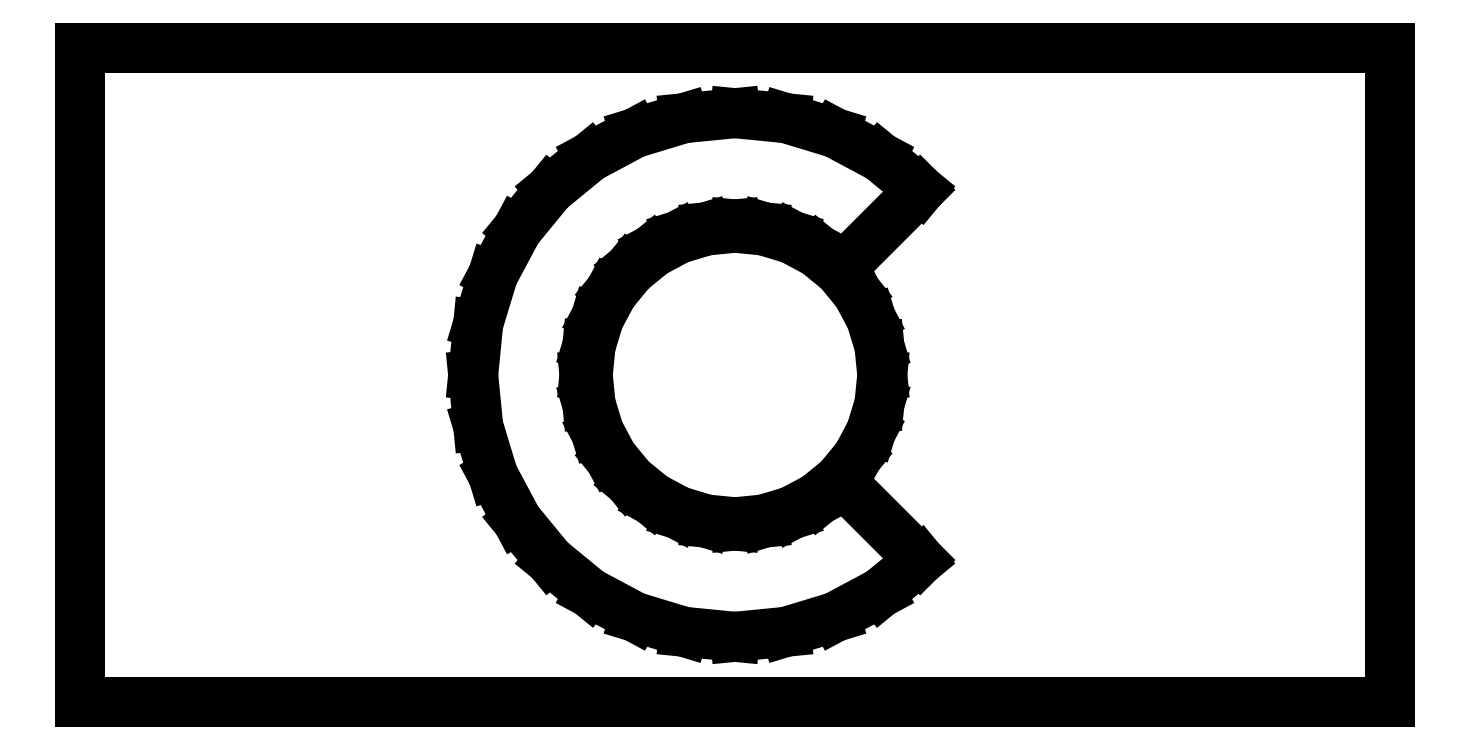
<metadata>
{"format":"dxf","ext":"dxf","renderer":"ezdxf+matplotlib","layout":"modelspace","background":"white","min_lineweight":24,"dpi":150}
</metadata>
<code>
0
SECTION
2
ENTITIES
0
LINE
8
0
10
20
20
10
11
0
21
10
0
LINE
8
0
10
0
20
10
11
0
21
0
0
LINE
8
0
10
0
20
0
11
20
21
0
0
LINE
8
0
10
20
20
0
11
20
21
10
0
LINE
8
0
10
9.22
20
1.077
11
8.469
21
1.304
0
LINE
8
0
10
8.469
20
1.304
11
7.778
21
1.674
0
LINE
8
0
10
7.778
20
1.674
11
7.172
21
2.172
0
LINE
8
0
10
7.172
20
2.172
11
6.674
21
2.778
0
LINE
8
0
10
6.674
20
2.778
11
6.304
21
3.469
0
LINE
8
0
10
6.304
20
3.469
11
6.077
21
4.22
0
LINE
8
0
10
6.077
20
4.22
11
6
21
5
0
LINE
8
0
10
6
20
5
11
6.077
21
5.78
0
LINE
8
0
10
6.077
20
5.78
11
6.304
21
6.531
0
LINE
8
0
10
6.304
20
6.531
11
6.674
21
7.222
0
LINE
8
0
10
6.674
20
7.222
11
7.172
21
7.828
0
LINE
8
0
10
7.172
20
7.828
11
7.778
21
8.326
0
LINE
8
0
10
7.778
20
8.326
11
8.469
21
8.696
0
LINE
8
0
10
8.469
20
8.696
11
9.22
21
8.923
0
LINE
8
0
10
9.22
20
8.923
11
10
21
9
0
LINE
8
0
10
10
20
9
11
10.78
21
8.923
0
LINE
8
0
10
10.78
20
8.923
11
11.53
21
8.696
0
LINE
8
0
10
11.53
20
8.696
11
12.22
21
8.326
0
LINE
8
0
10
12.22
20
8.326
11
12.83
21
7.828
0
LINE
8
0
10
12.83
20
7.828
11
11.63
21
6.626
0
LINE
8
0
10
11.63
20
6.626
11
11.28
21
6.912
0
LINE
8
0
10
11.28
20
6.912
11
10.88
21
7.125
0
LINE
8
0
10
10.88
20
7.125
11
10.45
21
7.256
0
LINE
8
0
10
10.45
20
7.256
11
10
21
7.3
0
LINE
8
0
10
10
20
7.3
11
9.551
21
7.256
0
LINE
8
0
10
9.551
20
7.256
11
9.12
21
7.125
0
LINE
8
0
10
9.12
20
7.125
11
8.722
21
6.912
0
LINE
8
0
10
8.722
20
6.912
11
8.374
21
6.626
0
LINE
8
0
10
8.374
20
6.626
11
8.088
21
6.278
0
LINE
8
0
10
8.088
20
6.278
11
7.875
21
5.88
0
LINE
8
0
10
7.875
20
5.88
11
7.744
21
5.449
0
LINE
8
0
10
7.744
20
5.449
11
7.7
21
5
0
LINE
8
0
10
7.7
20
5
11
7.744
21
4.551
0
LINE
8
0
10
7.744
20
4.551
11
7.875
21
4.12
0
LINE
8
0
10
7.875
20
4.12
11
8.088
21
3.722
0
LINE
8
0
10
8.088
20
3.722
11
8.374
21
3.374
0
LINE
8
0
10
8.374
20
3.374
11
8.722
21
3.088
0
LINE
8
0
10
8.722
20
3.088
11
9.12
21
2.875
0
LINE
8
0
10
9.12
20
2.875
11
9.551
21
2.744
0
LINE
8
0
10
9.551
20
2.744
11
10
21
2.7
0
LINE
8
0
10
10
20
2.7
11
10.45
21
2.744
0
LINE
8
0
10
10.45
20
2.744
11
10.88
21
2.875
0
LINE
8
0
10
10.88
20
2.875
11
11.28
21
3.088
0
LINE
8
0
10
11.28
20
3.088
11
11.63
21
3.374
0
LINE
8
0
10
11.63
20
3.374
11
12.83
21
2.172
0
LINE
8
0
10
12.83
20
2.172
11
12.22
21
1.674
0
LINE
8
0
10
12.22
20
1.674
11
11.53
21
1.304
0
LINE
8
0
10
11.53
20
1.304
11
10.78
21
1.077
0
LINE
8
0
10
10.78
20
1.077
11
10
21
1
0
LINE
8
0
10
10
20
1
11
9.22
21
1.077
0
LINE
8
0
10
9.561
20
2.793
11
9.139
21
2.921
0
LINE
8
0
10
9.139
20
2.921
11
8.75
21
3.129
0
LINE
8
0
10
8.75
20
3.129
11
8.409
21
3.409
0
LINE
8
0
10
8.409
20
3.409
11
8.129
21
3.75
0
LINE
8
0
10
8.129
20
3.75
11
7.921
21
4.139
0
LINE
8
0
10
7.921
20
4.139
11
7.793
21
4.561
0
LINE
8
0
10
7.793
20
4.561
11
7.75
21
5
0
LINE
8
0
10
7.75
20
5
11
7.793
21
5.439
0
LINE
8
0
10
7.793
20
5.439
11
7.921
21
5.861
0
LINE
8
0
10
7.921
20
5.861
11
8.129
21
6.25
0
LINE
8
0
10
8.129
20
6.25
11
8.409
21
6.591
0
LINE
8
0
10
8.409
20
6.591
11
8.75
21
6.871
0
LINE
8
0
10
8.75
20
6.871
11
9.139
21
7.079
0
LINE
8
0
10
9.139
20
7.079
11
9.561
21
7.207
0
LINE
8
0
10
9.561
20
7.207
11
10
21
7.25
0
LINE
8
0
10
10
20
7.25
11
10.44
21
7.207
0
LINE
8
0
10
10.44
20
7.207
11
10.86
21
7.079
0
LINE
8
0
10
10.86
20
7.079
11
11.25
21
6.871
0
LINE
8
0
10
11.25
20
6.871
11
11.59
21
6.591
0
LINE
8
0
10
11.59
20
6.591
11
11.87
21
6.25
0
LINE
8
0
10
11.87
20
6.25
11
12.08
21
5.861
0
LINE
8
0
10
12.08
20
5.861
11
12.21
21
5.439
0
LINE
8
0
10
12.21
20
5.439
11
12.25
21
5
0
LINE
8
0
10
12.25
20
5
11
12.21
21
4.561
0
LINE
8
0
10
12.21
20
4.561
11
12.08
21
4.139
0
LINE
8
0
10
12.08
20
4.139
11
11.87
21
3.75
0
LINE
8
0
10
11.87
20
3.75
11
11.59
21
3.409
0
LINE
8
0
10
11.59
20
3.409
11
11.25
21
3.129
0
LINE
8
0
10
11.25
20
3.129
11
10.86
21
2.921
0
LINE
8
0
10
10.86
20
2.921
11
10.44
21
2.793
0
LINE
8
0
10
10.44
20
2.793
11
10
21
2.75
0
LINE
8
0
10
10
20
2.75
11
9.561
21
2.793
0
ENDSEC
0
EOF

</code>
